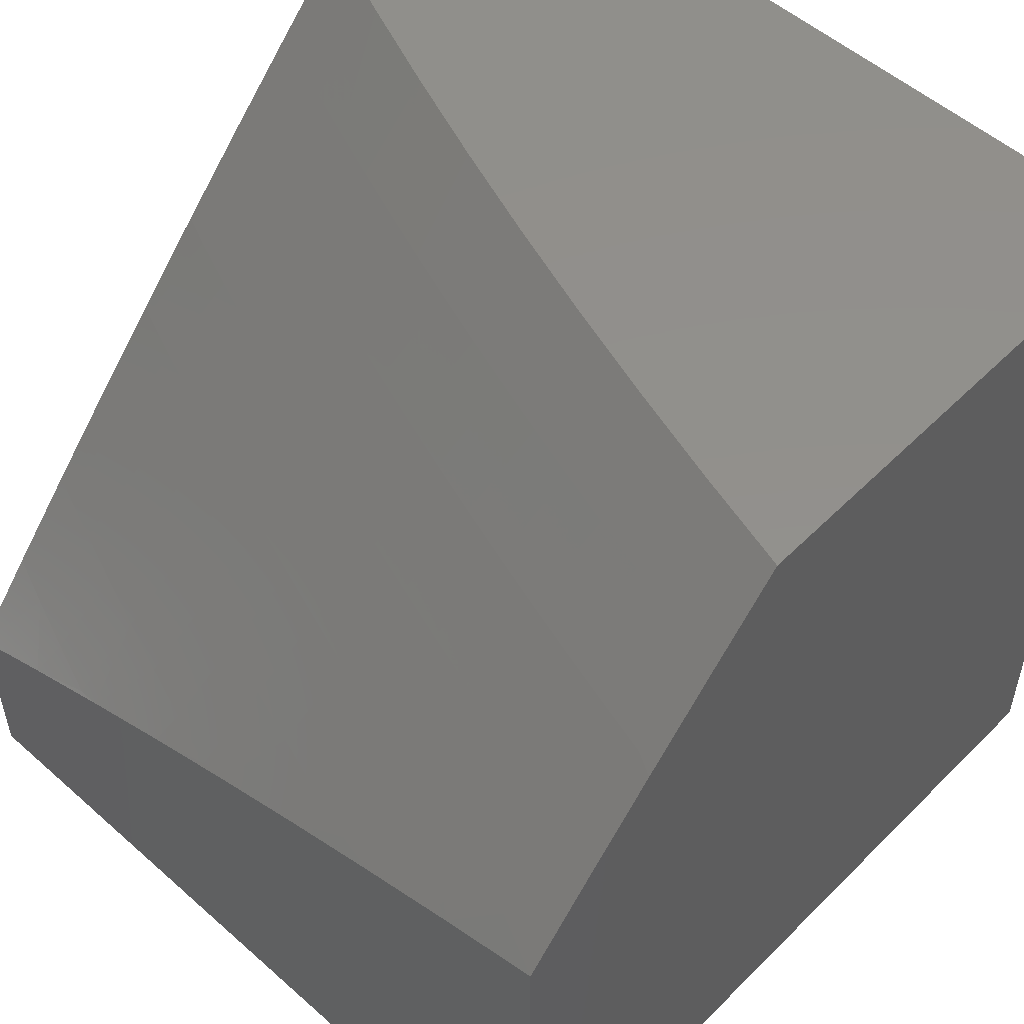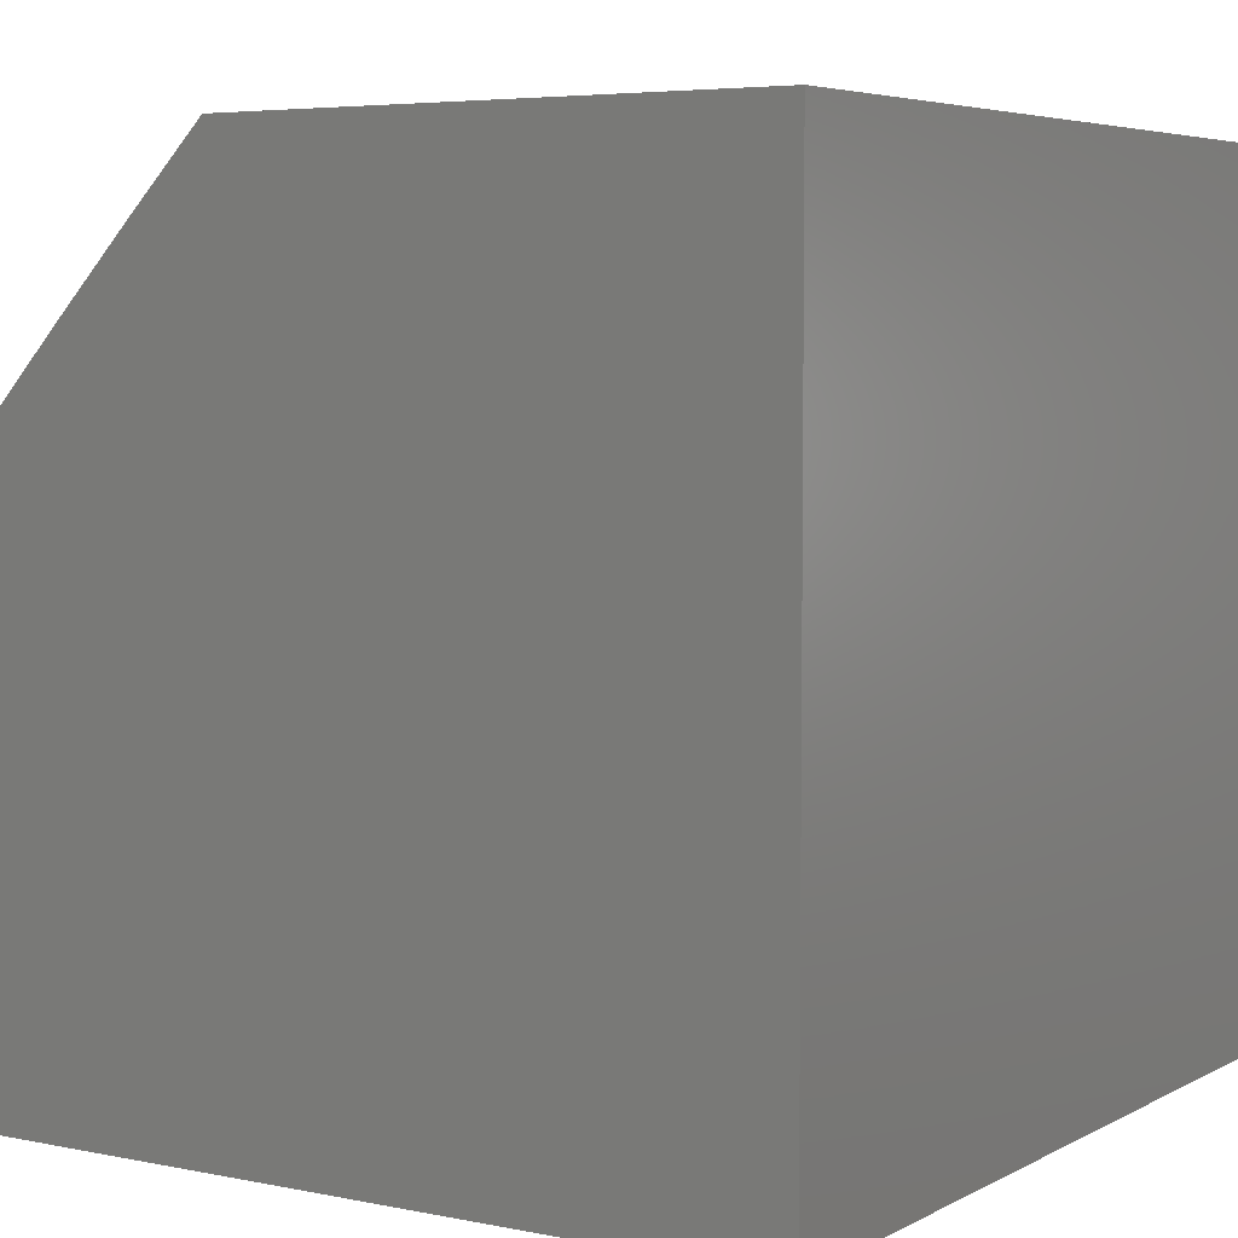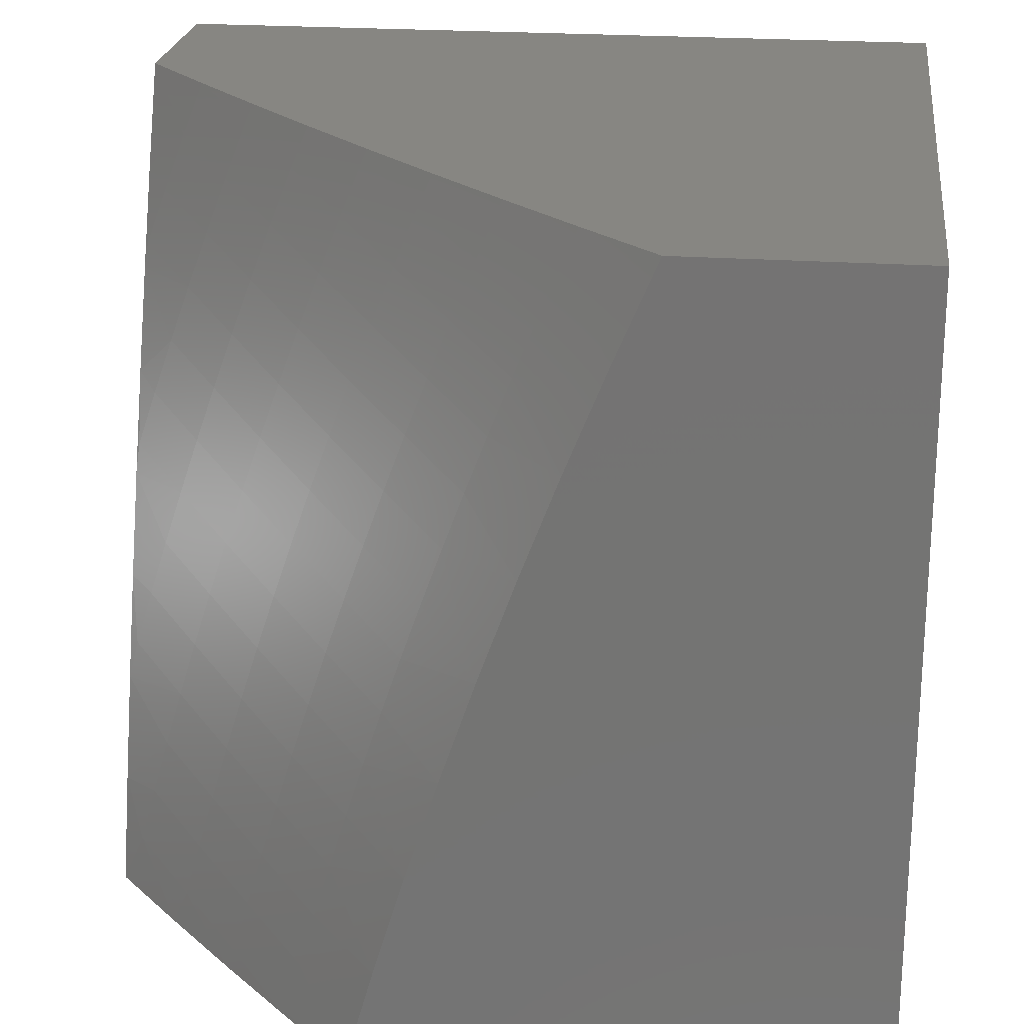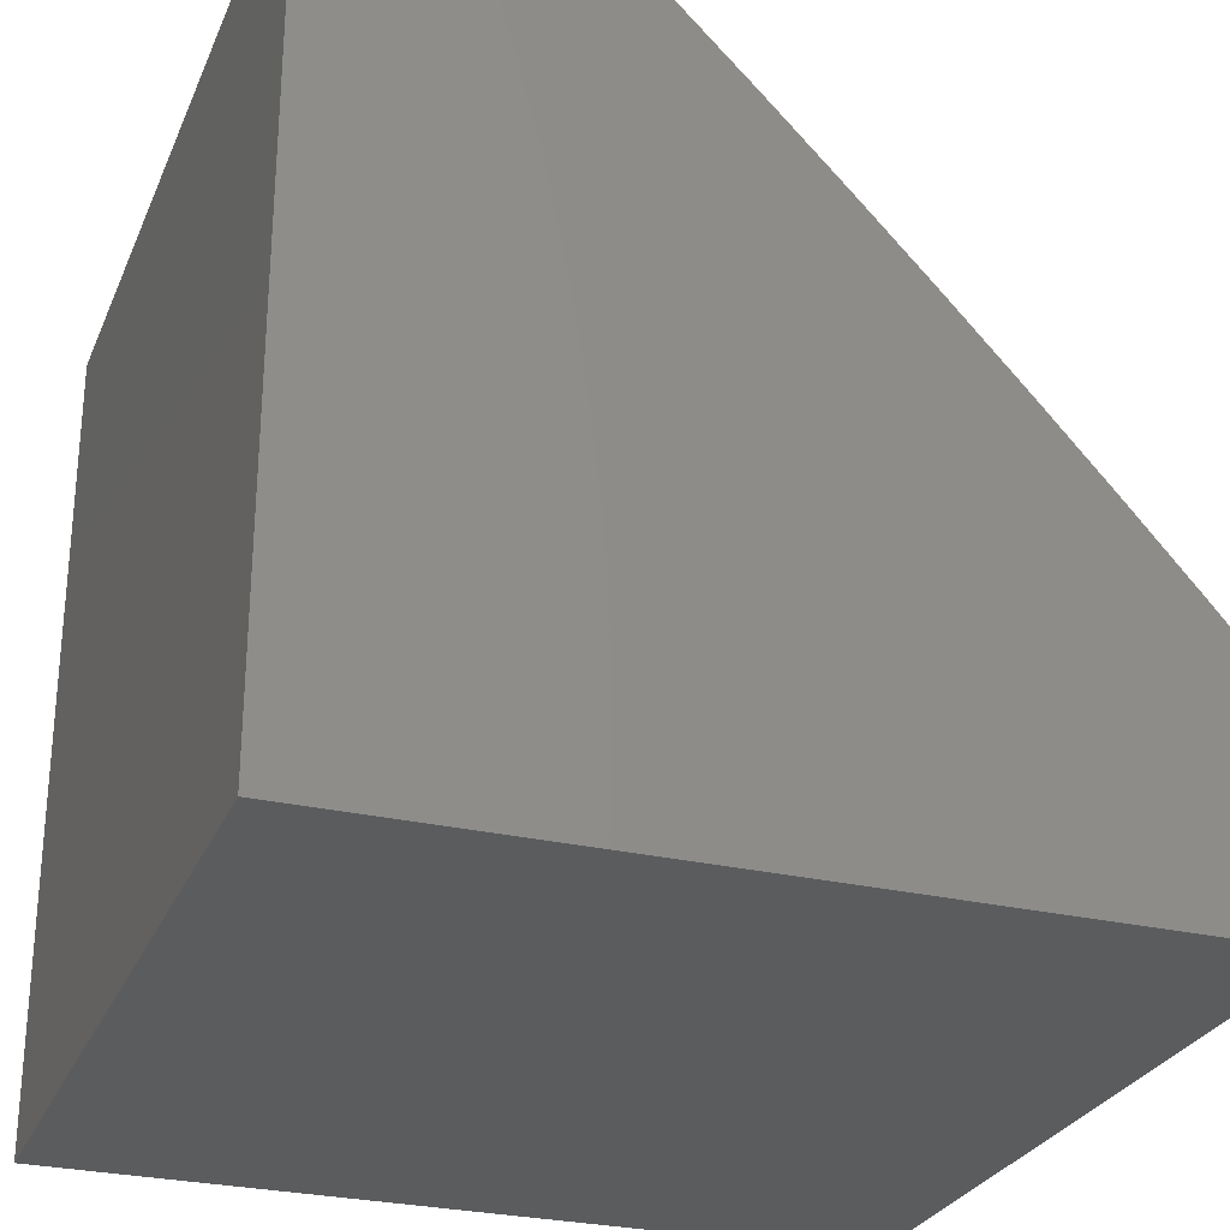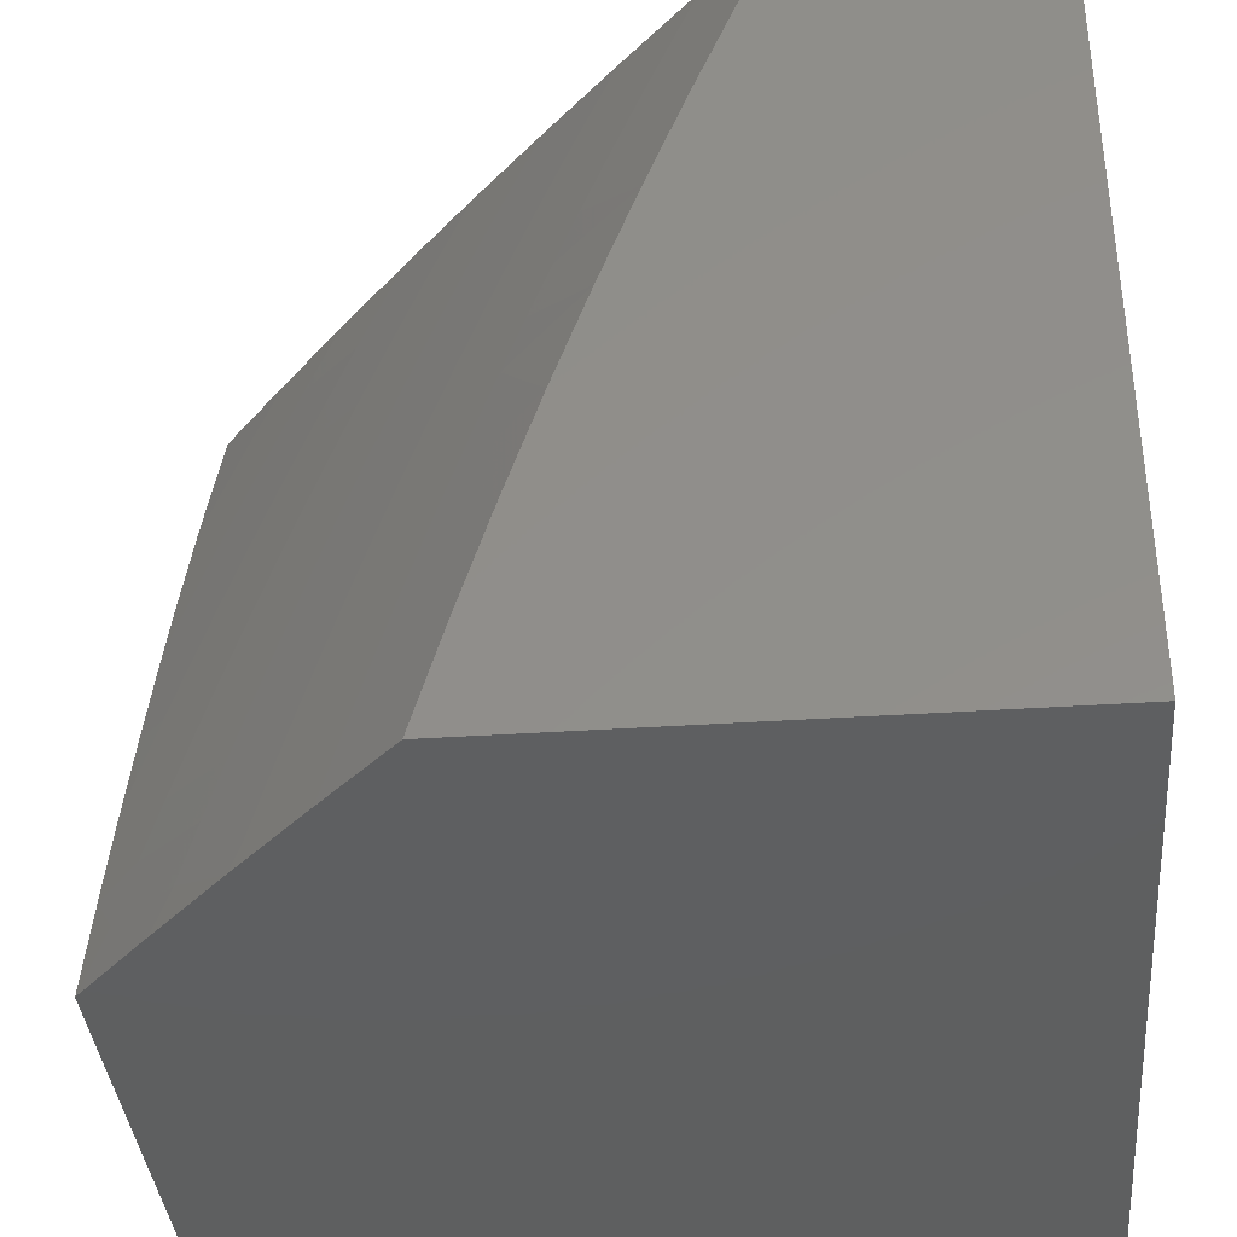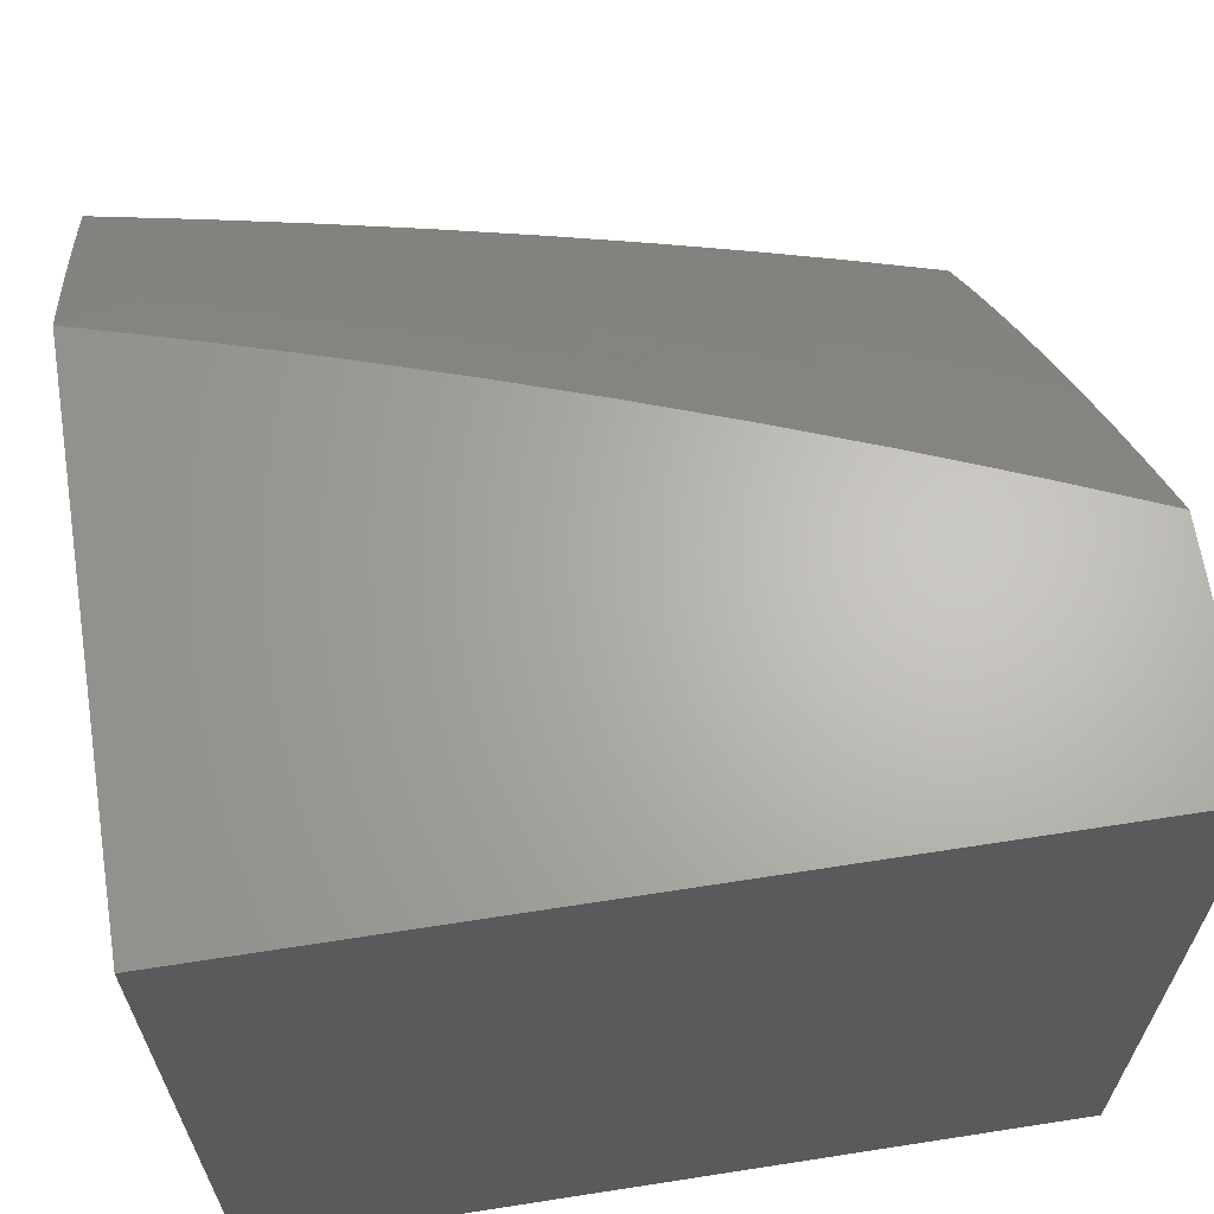
<metadata>
{"format":"stl","ext":"stl","renderer":"f3d","projection":"perspective","resolution":1024,"background":"white","views":[{"elev":53.1,"azim":-46.6,"up":"+Z"},{"elev":5.1,"azim":32.6,"up":"+Z"},{"elev":22.8,"azim":6.9,"up":"+Y"},{"elev":-27.7,"azim":160.3,"up":"+Z"},{"elev":-37.5,"azim":4.9,"up":"+Y"},{"elev":65.3,"azim":81.1,"up":"+Z"}]}
</metadata>
<code>
# stl→obj: 112 verts, 220 faces
v -7.601 2.128 8
v -7.706 2.074 7.908
v -7.637 2 8
v -7.725 2.005 7.908
v -7.73 2 7.905
v -7.808 2.026 7.815
v -7.821 2 7.809
v -7.89 2.047 7.721
v -7.911 2 7.712
v -7.97 2.068 7.627
v -8 2 7.614
v -8 2.128 7.575
v -7.95 2.139 7.627
v -7.93 2.21 7.627
v -7.87 2.118 7.721
v -7.85 2.188 7.721
v -7.789 2.096 7.815
v -7.769 2.165 7.815
v -7.687 2.143 7.908
v -7.666 2.211 7.908
v -7.563 2.254 8
v -7.645 2.28 7.908
v -7.623 2.349 7.908
v -7.705 2.374 7.815
v -7.682 2.444 7.815
v -7.762 2.469 7.721
v -7.738 2.539 7.721
v -7.817 2.565 7.627
v -7.793 2.636 7.627
v -7.87 2.662 7.531
v -7.845 2.734 7.531
v -7.921 2.76 7.434
v -7.895 2.832 7.434
v -7.97 2.859 7.337
v -7.942 2.932 7.337
v -8 2.878 7.293
v -8 3 7.239
v -7.915 3 7.337
v -7.867 2.904 7.434
v -7.839 2.976 7.434
v -7.791 2.876 7.531
v -7.763 2.947 7.531
v -7.714 2.848 7.627
v -7.687 2.918 7.627
v -7.636 2.819 7.721
v -7.609 2.889 7.721
v -7.557 2.79 7.815
v -7.53 2.859 7.815
v -7.478 2.76 7.908
v -7.451 2.829 7.908
v -7.387 2.755 8
v -7.338 2.878 8
v -7.522 2.381 8
v -7.601 2.418 7.908
v -7.658 2.513 7.815
v -7.714 2.609 7.721
v -7.767 2.707 7.627
v -7.818 2.805 7.531
v -7.578 2.486 7.908
v -7.479 2.506 8
v -7.554 2.555 7.908
v -7.529 2.624 7.908
v -7.609 2.652 7.815
v -7.584 2.721 7.815
v -7.663 2.749 7.721
v -7.435 2.631 8
v -7.504 2.692 7.908
v -7.287 3 8
v -7.395 2.965 7.908
v -7.423 2.897 7.908
v -7.503 2.928 7.815
v -7.581 2.958 7.721
v -7.658 2.989 7.627
v -7.741 3 7.532
v -7.829 3 7.435
v -7.38 3 7.909
v -7.472 3 7.816
v -7.474 2.997 7.815
v -7.563 3 7.723
v -7.653 3 7.628
v -7.997 2.787 7.337
v -8 2.755 7.346
v -7.947 2.688 7.434
v -7.895 2.591 7.531
v -7.841 2.494 7.627
v -7.785 2.399 7.721
v -7.727 2.305 7.815
v -8 2.632 7.396
v -7.972 2.616 7.434
v -7.92 2.519 7.531
v -7.865 2.423 7.627
v -7.807 2.329 7.721
v -7.748 2.235 7.815
v -7.997 2.544 7.434
v -8 2.507 7.445
v -7.943 2.448 7.531
v -7.887 2.352 7.627
v -7.829 2.258 7.721
v -8 2.381 7.49
v -7.966 2.376 7.531
v -7.909 2.281 7.627
v -7.988 2.304 7.531
v -8 2.255 7.534
v -7.634 2.582 7.815
v -7.689 2.679 7.721
v -7.741 2.777 7.627
v -8 3 7
v -7 3 7
v -7 3 8
v -7 2 8
v -7 2 7
v -8 2 7
f 1 2 3
f 3 2 4
f 3 4 5
f 5 4 6
f 5 6 7
f 7 6 8
f 7 8 9
f 9 8 10
f 9 10 11
f 11 10 12
f 12 10 13
f 12 13 14
f 14 13 15
f 14 15 16
f 16 15 17
f 16 17 18
f 18 17 2
f 18 2 19
f 19 2 1
f 19 1 20
f 20 1 21
f 20 21 22
f 22 21 23
f 22 23 24
f 24 23 25
f 24 25 26
f 26 25 27
f 26 27 28
f 28 27 29
f 28 29 30
f 30 29 31
f 30 31 32
f 32 31 33
f 32 33 34
f 34 33 35
f 34 35 36
f 36 35 37
f 37 35 38
f 38 35 39
f 38 39 40
f 40 39 41
f 40 41 42
f 42 41 43
f 42 43 44
f 44 43 45
f 44 45 46
f 46 45 47
f 46 47 48
f 48 47 49
f 48 49 50
f 50 49 51
f 50 51 52
f 21 53 23
f 23 53 54
f 23 54 25
f 25 54 55
f 25 55 27
f 27 55 56
f 27 56 29
f 29 56 57
f 29 57 31
f 31 57 58
f 31 58 33
f 33 58 39
f 33 39 35
f 54 53 59
f 59 53 60
f 59 60 61
f 61 60 62
f 61 62 63
f 63 62 64
f 63 64 65
f 65 64 45
f 65 45 43
f 60 66 62
f 62 66 67
f 62 67 64
f 64 67 47
f 64 47 45
f 66 51 67
f 67 51 49
f 67 49 47
f 68 69 52
f 52 69 70
f 52 70 50
f 50 70 71
f 50 71 48
f 48 71 72
f 48 72 46
f 46 72 73
f 46 73 44
f 44 73 74
f 44 74 42
f 42 74 75
f 42 75 40
f 40 75 38
f 68 76 69
f 69 76 77
f 69 77 78
f 78 77 79
f 78 79 71
f 71 79 72
f 79 80 72
f 72 80 73
f 80 74 73
f 34 36 81
f 81 36 82
f 81 82 32
f 32 82 83
f 32 83 30
f 30 83 84
f 30 84 28
f 28 84 85
f 28 85 26
f 26 85 86
f 26 86 24
f 24 86 87
f 24 87 22
f 22 87 20
f 82 88 83
f 83 88 89
f 83 89 84
f 84 89 90
f 84 90 85
f 85 90 91
f 85 91 86
f 86 91 92
f 86 92 87
f 87 92 93
f 87 93 20
f 20 93 19
f 89 88 94
f 94 88 95
f 94 95 90
f 90 95 96
f 90 96 91
f 91 96 97
f 91 97 92
f 92 97 98
f 92 98 93
f 93 98 18
f 93 18 19
f 95 99 96
f 96 99 100
f 96 100 97
f 97 100 101
f 97 101 98
f 98 101 16
f 98 16 18
f 100 99 102
f 102 99 103
f 102 103 101
f 101 103 14
f 101 14 16
f 103 12 14
f 6 4 17
f 17 4 2
f 8 6 15
f 15 6 17
f 10 8 13
f 13 8 15
f 100 102 101
f 89 94 90
f 61 104 59
f 59 104 55
f 59 55 54
f 55 104 56
f 56 104 105
f 56 105 57
f 57 105 106
f 57 106 58
f 58 106 41
f 58 41 39
f 105 104 63
f 63 104 61
f 105 63 65
f 105 65 106
f 106 65 43
f 106 43 41
f 81 32 34
f 71 70 78
f 78 70 69
f 37 38 107
f 107 38 108
f 108 38 75
f 108 75 74
f 74 80 108
f 108 80 79
f 108 79 77
f 77 76 108
f 108 76 109
f 109 76 68
f 68 52 109
f 109 52 51
f 109 51 110
f 110 51 66
f 110 66 60
f 60 53 110
f 110 53 21
f 110 21 1
f 1 3 110
f 111 112 108
f 108 112 107
f 3 5 110
f 110 5 111
f 111 5 7
f 111 7 9
f 11 112 9
f 9 112 111
f 11 12 112
f 112 12 103
f 112 103 99
f 99 95 112
f 112 95 88
f 112 88 82
f 112 82 107
f 107 82 36
f 107 36 37
f 110 111 109
f 109 111 108

</code>
